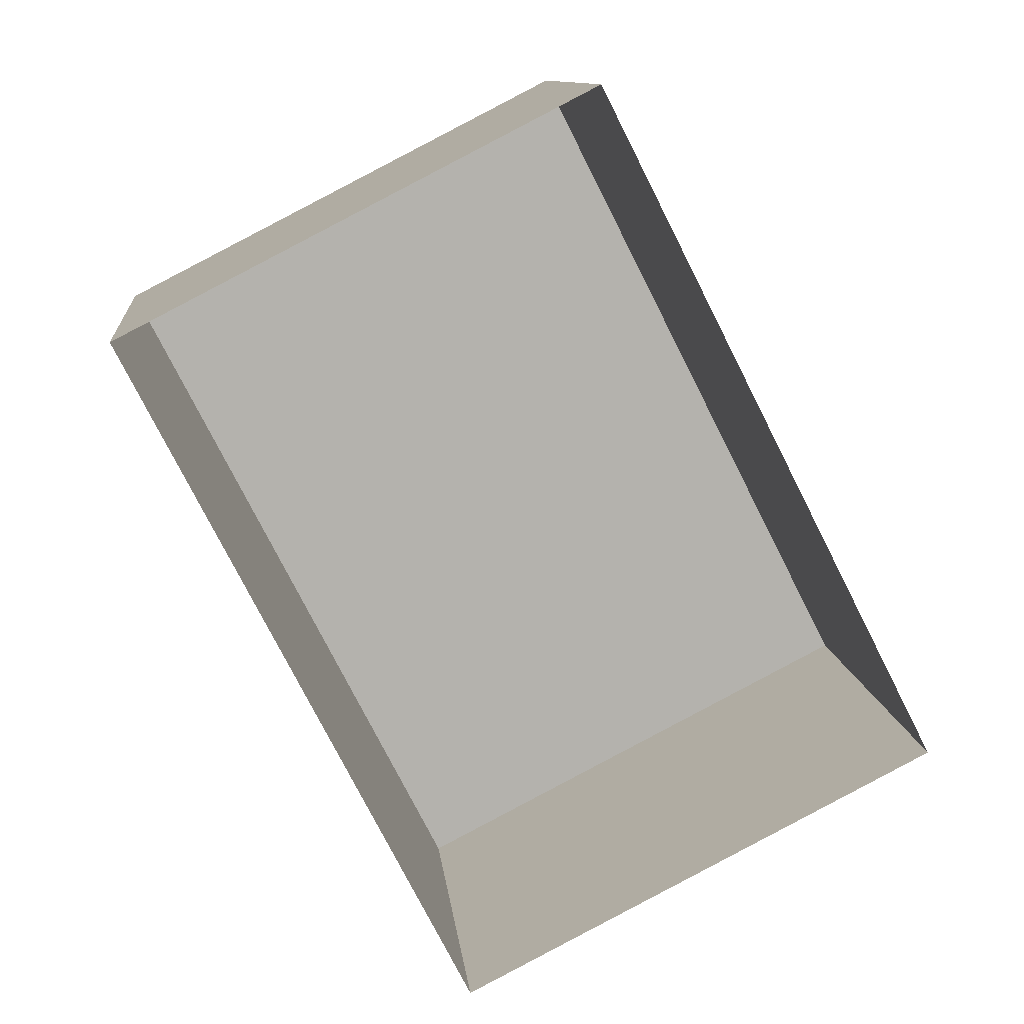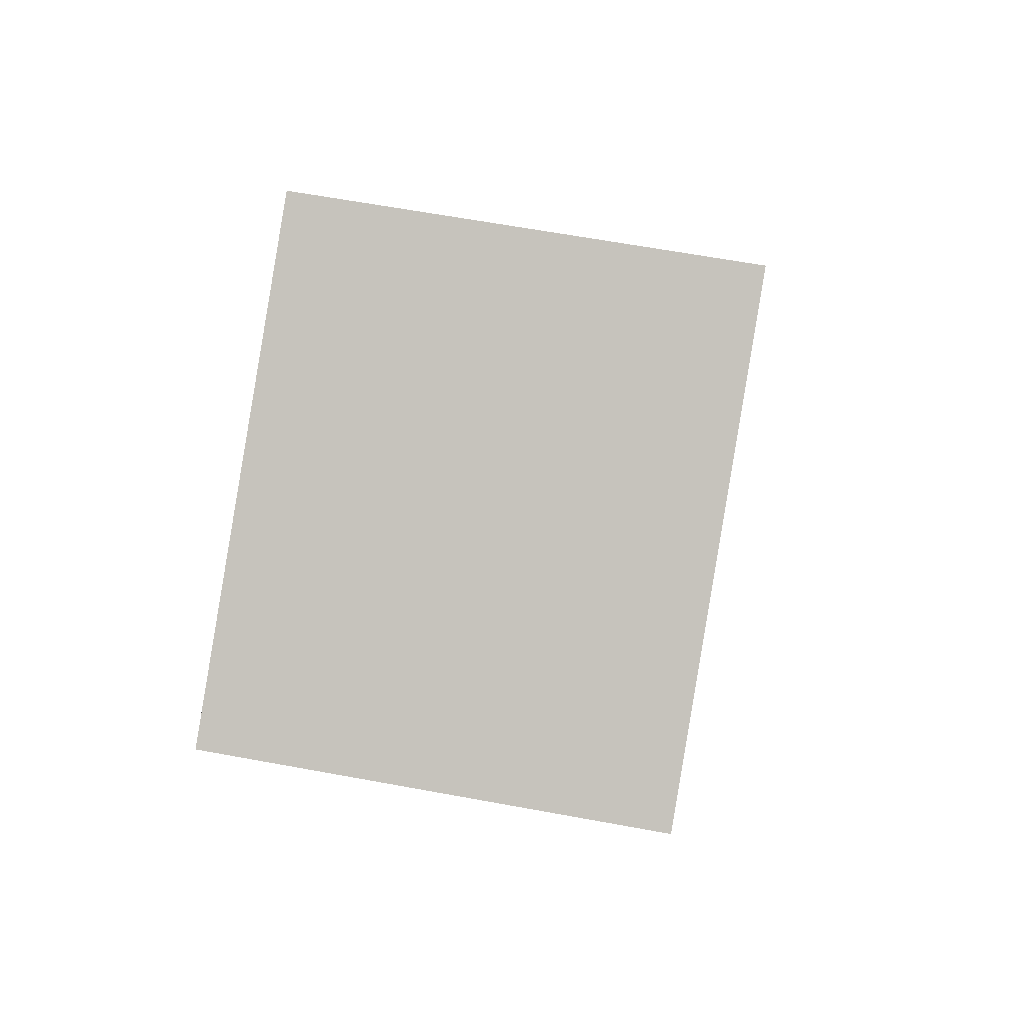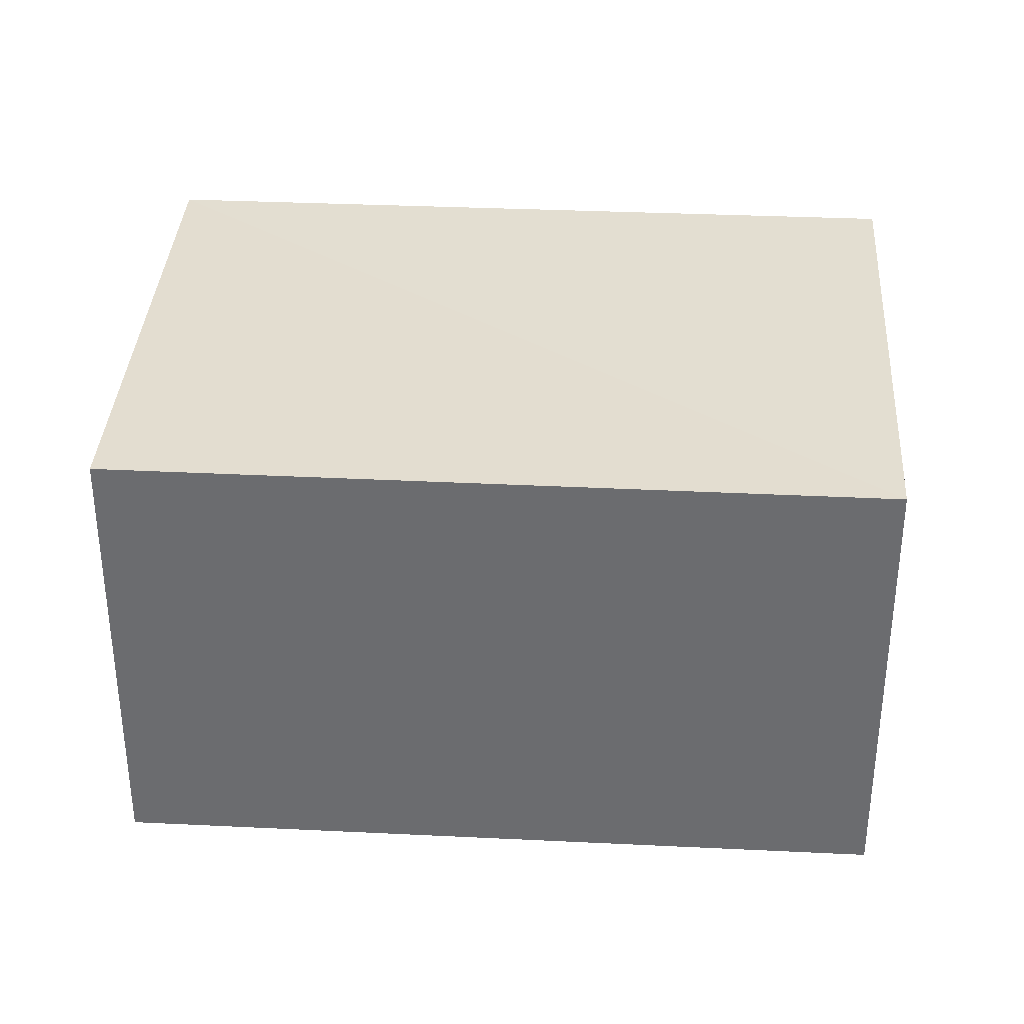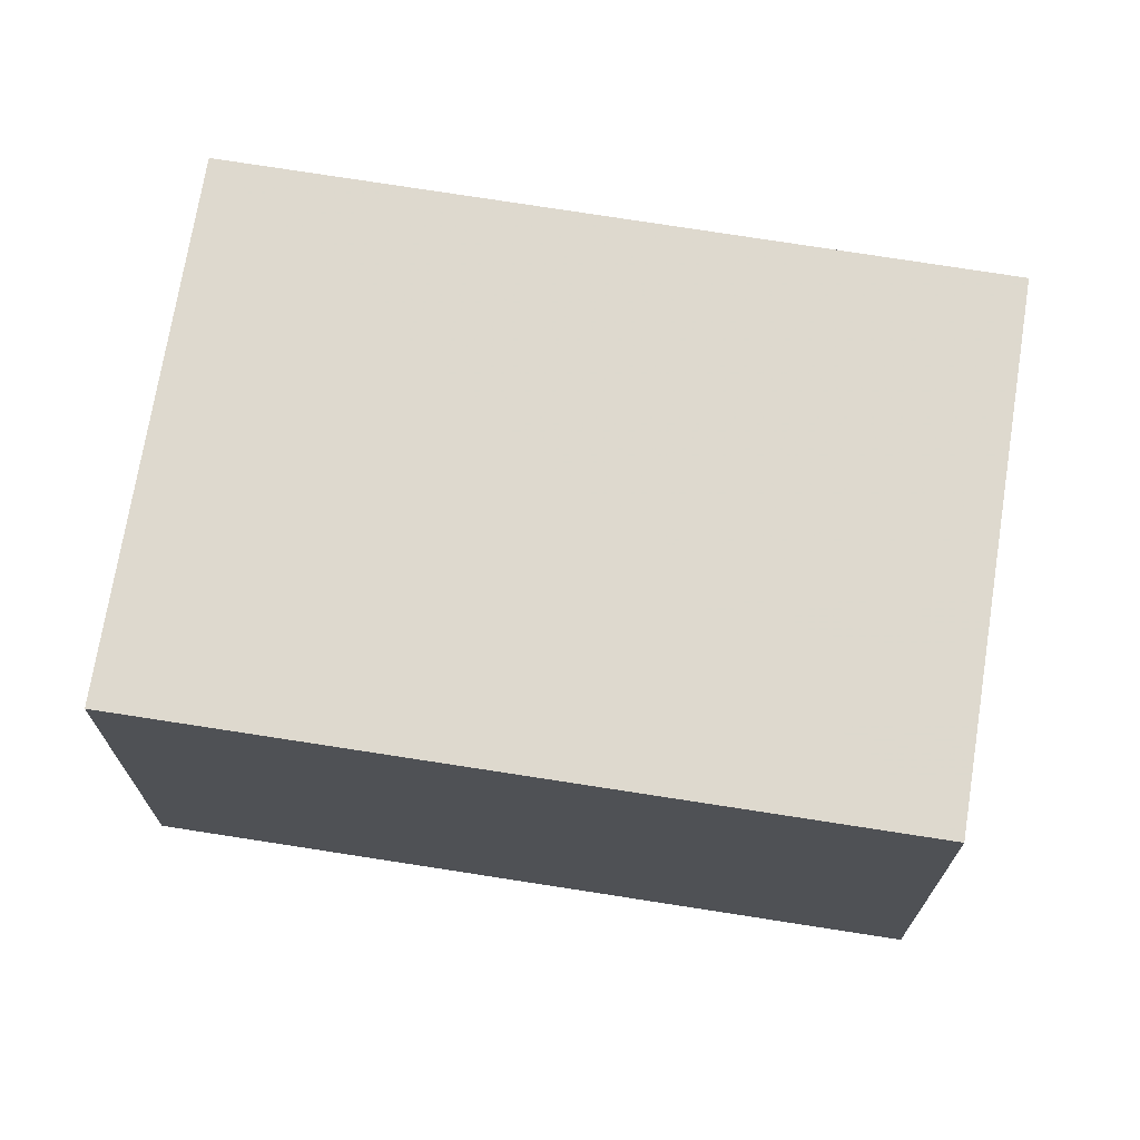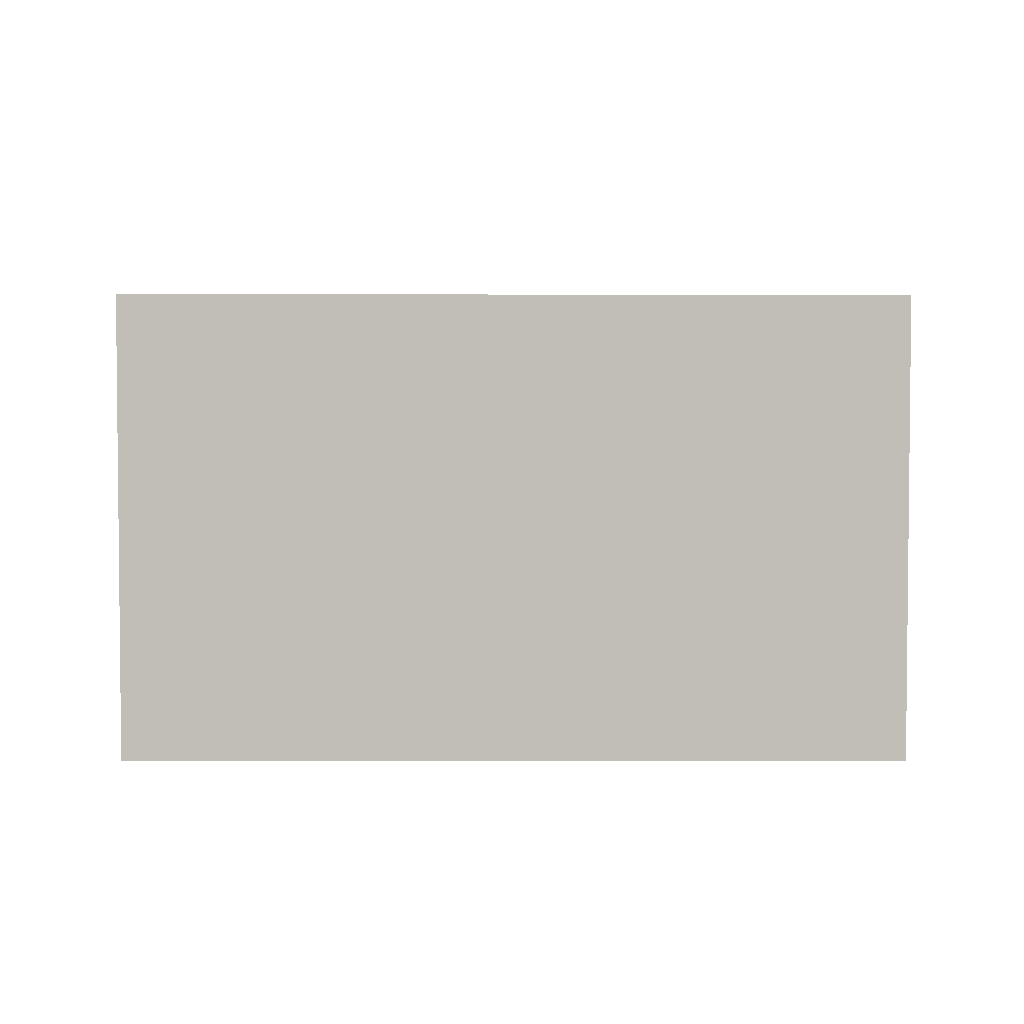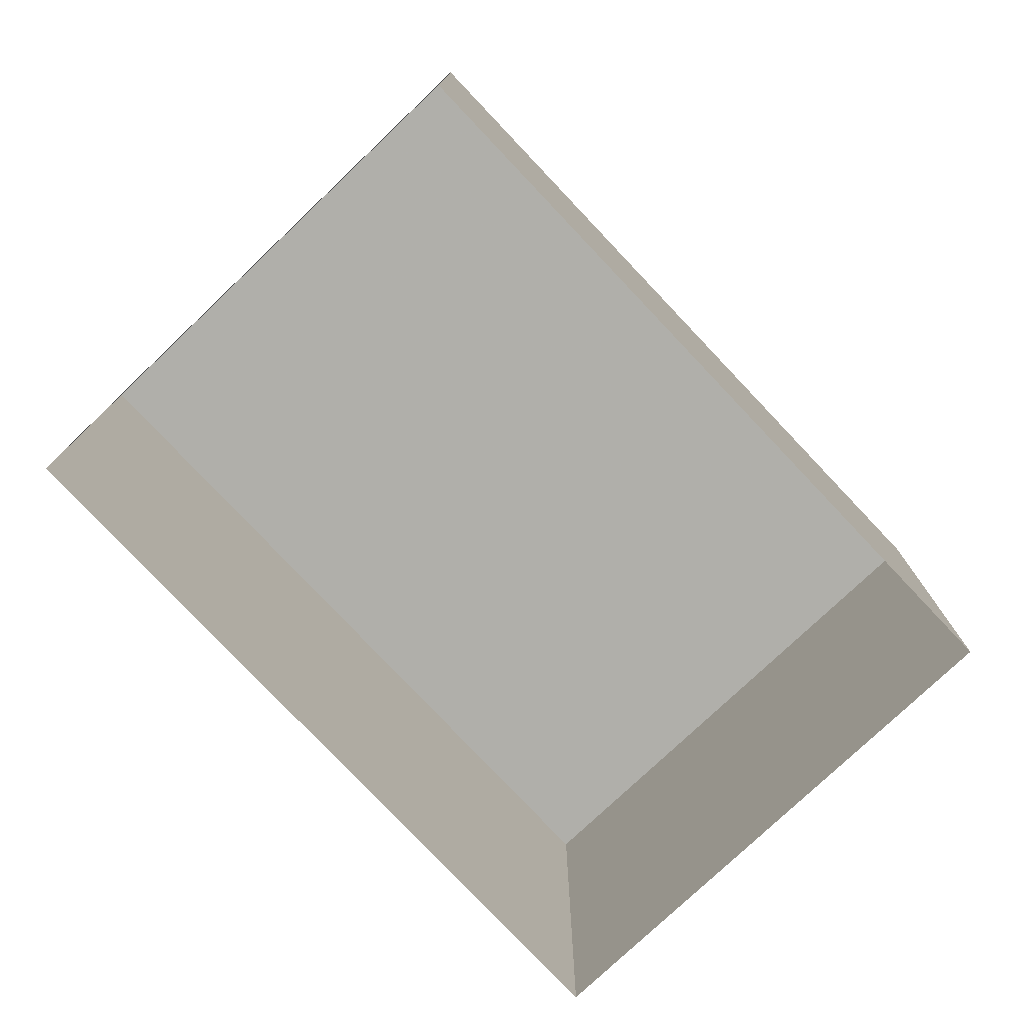
<metadata>
{"format":"obj","ext":"obj","renderer":"f3d","projection":"perspective","resolution":1024,"background":"white","views":[{"elev":11.0,"azim":174.0,"up":"+Y"},{"elev":62.8,"azim":100.6,"up":"+Y"},{"elev":35.8,"azim":66.7,"up":"+Z"},{"elev":71.4,"azim":-108.1,"up":"+Z"},{"elev":3.6,"azim":-117.2,"up":"+Z"},{"elev":-78.0,"azim":-163.6,"up":"+Z"}]}
</metadata>
<code>
v -3.166e+05 4.017e+04 3.221
v -3.166e+05 4.017e+04 3.223
v -3.166e+05 4.017e+04 3.223
v -3.166e+05 4.016e+04 3.221
v -3.166e+05 4.017e+04 6.403
v -3.166e+05 4.017e+04 6.401
v -3.166e+05 4.017e+04 6.403
v -3.166e+05 4.016e+04 6.401
f 1 2 3
f 1 4 2
f 5 6 7
f 5 8 6
f 7 1 3
f 7 6 1
f 5 2 4
f 8 5 4
f 7 3 2
f 5 7 2
f 6 4 1
f 6 8 4

</code>
